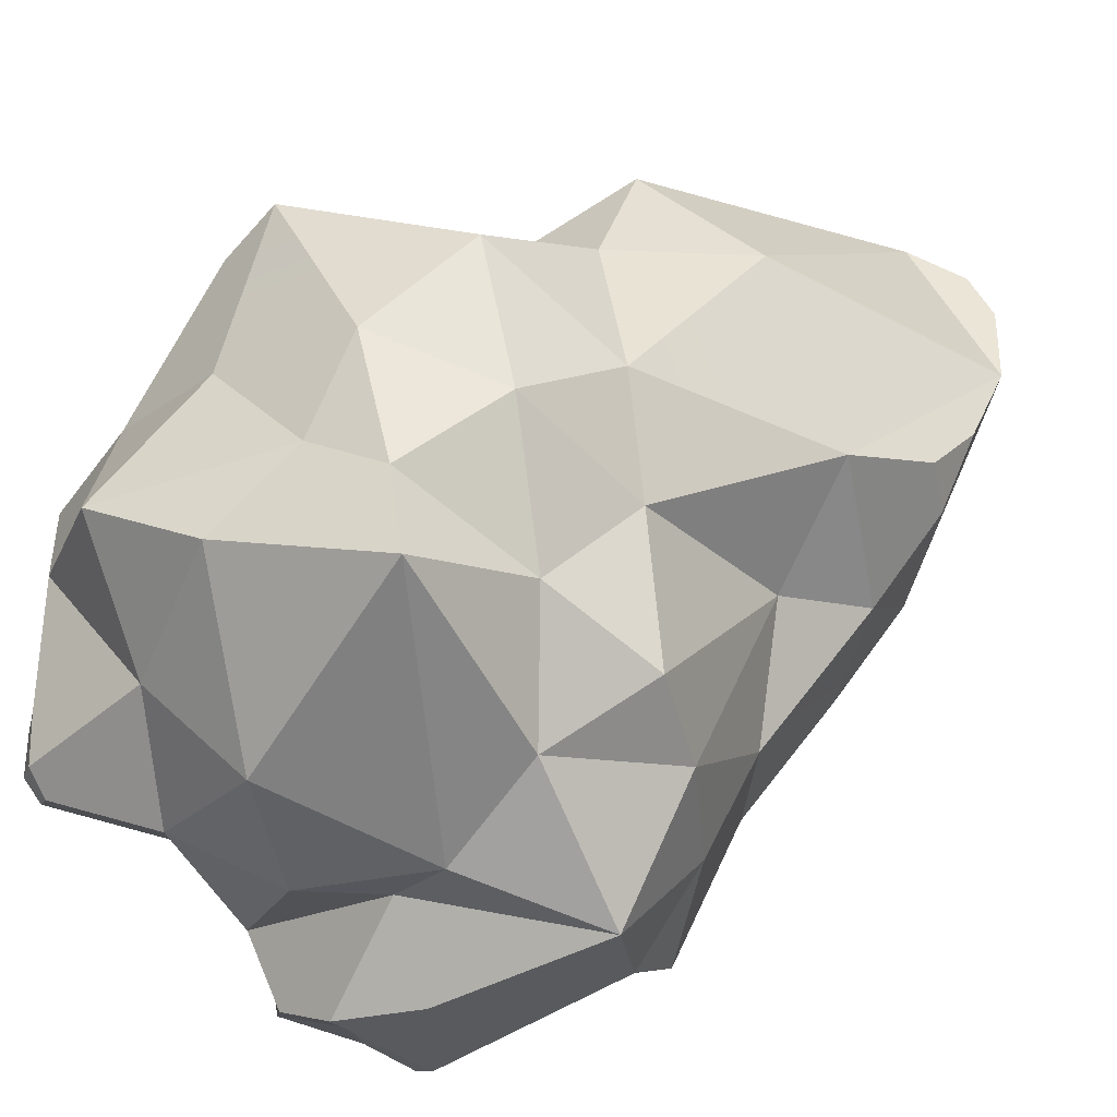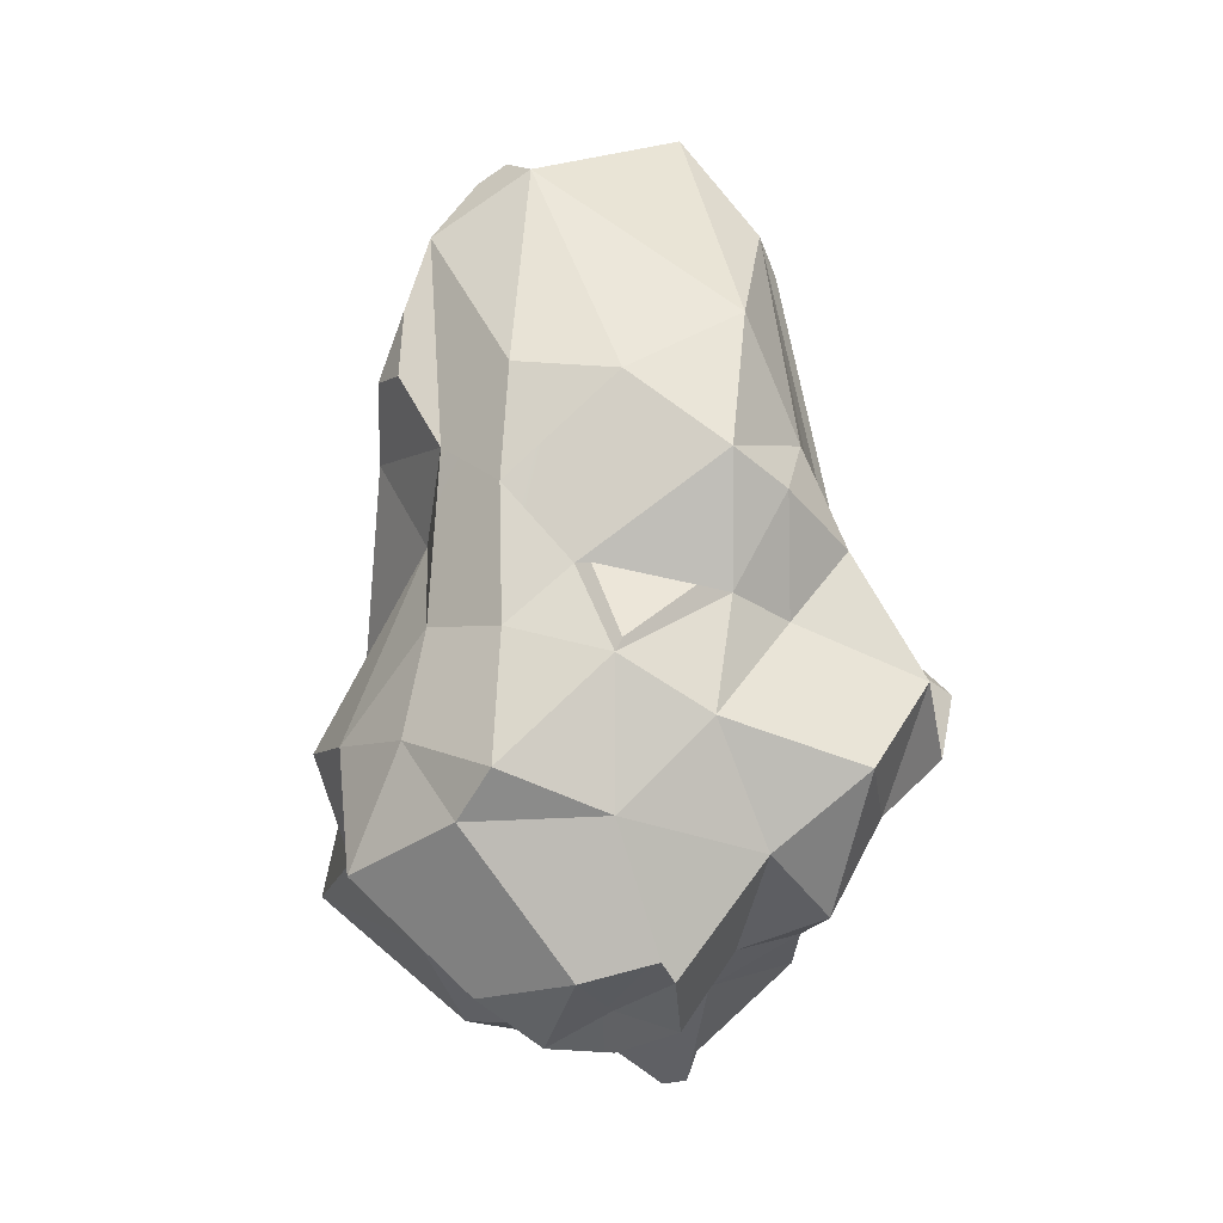
<metadata>
{"format":"obj","ext":"obj","renderer":"f3d","projection":"perspective","resolution":1024,"background":"white","views":[{"elev":42.4,"azim":46.2,"up":"+Z"},{"elev":-0.7,"azim":140.8,"up":"+Y"}]}
</metadata>
<code>
g CUPIC_ICEBERG
v -0.4455 2.516 0.8679
v -1.033 2.479 0.1228
v -0.3255 3.565 -0.03051
v 0.1122 3.307 0.56
v -0.3255 3.565 -0.03051
v 0.6855 3.303 0.1241
v -0.3255 3.565 -0.03051
v 0.1122 3.307 0.56
v -0.4455 2.516 0.8679
v -0.3639 1.753 1.55
v -0.4455 2.516 0.8679
v 0.1122 3.307 0.56
v 1.111 2.907 0.5311
v 0.6855 3.303 0.1241
v 1.265 2.098 -0.4384
v 0.641 3.378 0.4166
v 0.7648 3.263 0.535
v 0.4743 3.38 0.5434
v 0.3569 1.919 1.386
v 0.1122 3.307 0.56
v 1.111 2.907 0.5311
v 0.1122 3.307 0.56
v 0.3569 1.919 1.386
v -0.3639 1.753 1.55
v 0.03277 1.105 1.67
v -0.3639 1.753 1.55
v 0.3569 1.919 1.386
v 1.111 2.907 0.5311
v 1.265 2.098 -0.4384
v 1.437 1.635 -0.03007
v 1.239 1.587 0.8656
v 1.437 1.635 -0.03007
v 1.289 1.088 0.3102
v 1.466 2.062 0.3477
v 1.403 2.047 0.6433
v 1.305 2.469 0.5203
v 1.106 0.3541 1.213
v 1.289 1.088 0.3102
v 1.691 -0.1029 0.8811
v 1.289 1.088 0.3102
v 1.106 0.3541 1.213
v 1.239 1.587 0.8656
v 0.6759 0.6621 1.593
v 1.239 1.587 0.8656
v 1.106 0.3541 1.213
v 0.03277 1.105 1.67
v 0.3569 1.919 1.386
v 0.6759 0.6621 1.593
v 1.437 1.635 -0.03007
v 1.265 2.098 -0.4384
v 1.413 1.425 -0.5488
v 1.413 1.425 -0.5488
v 1.633 0.6269 -0.1734
v 1.536 0.6352 -0.7293
v 1.289 1.088 0.3102
v 1.437 1.635 -0.03007
v 1.633 0.6269 -0.1734
v 1.845 -0.0433 0.3696
v 1.633 0.6269 -0.1734
v 1.87 0.01376 -0.2718
v 1.633 0.6269 -0.1734
v 1.845 -0.0433 0.3696
v 1.289 1.088 0.3102
v 1.691 -0.1029 0.8811
v 1.289 1.088 0.3102
v 1.845 -0.0433 0.3696
v 1.413 1.425 -0.5488
v 1.265 2.098 -0.4384
v 0.8503 2.05 -0.9159
v 1.536 0.6352 -0.7293
v 1.413 1.425 -0.5488
v 1.172 0.9722 -0.898
v 0.4403 0.8155 -1.362
v 0.4887 1.609 -1.419
v 0.1118 1.387 -1.455
v 0.4887 1.609 -1.419
v 0.4403 0.8155 -1.362
v 1.172 0.9722 -0.898
v 1.179 0.5728 -1.317
v 1.145 0.976 -1.007
v 0.6746 0.8552 -1.333
v 1.172 0.9722 -0.898
v 1.225 0.4953 -1.31
v 1.536 0.6352 -0.7293
v 1.803 -0.1048 -1
v 1.536 0.6352 -0.7293
v 1.225 0.4953 -1.31
v 0.8503 2.05 -0.9159
v 1.265 2.098 -0.4384
v 0.6855 3.303 0.1241
v 0.1415 2.392 -1.132
v 0.6855 3.303 0.1241
v -0.3255 3.565 -0.03051
v 0.6855 3.303 0.1241
v 0.1415 2.392 -1.132
v 0.8503 2.05 -0.9159
v 0.4887 1.609 -1.419
v 0.8503 2.05 -0.9159
v 0.1415 2.392 -1.132
v -0.4781 2.939 -0.5761
v -0.3255 3.565 -0.03051
v -1.033 2.479 0.1228
v -0.3255 3.565 -0.03051
v -0.4781 2.939 -0.5761
v 0.1415 2.392 -1.132
v -0.2092 1.651 -1.21
v 0.1415 2.392 -1.132
v -0.4781 2.939 -0.5761
v 0.1415 2.392 -1.132
v -0.2092 1.651 -1.21
v 0.4887 1.609 -1.419
v 0.1118 1.387 -1.455
v 0.4887 1.609 -1.419
v -0.2092 1.651 -1.21
v -0.4194 1.061 -1.381
v 0.1118 1.387 -1.455
v -0.2092 1.651 -1.21
v -0.6426 1.241 -0.9058
v -0.2092 1.651 -1.21
v -0.4781 2.939 -0.5761
v -1.131 1.386 -0.4793
v -0.6444 2.722 -0.5327
v -1.055 2.382 -0.01569
v -0.4781 2.939 -0.5761
v -1.136 1.133 -0.504
v -0.6426 1.241 -0.9058
v -1.522 0.229 -1.132
v -0.8935 0.5118 -1.172
v -1.35 0.6162 -0.683
v -1.735 0.1044 -0.3436
v -1.522 0.229 -1.132
v -1.35 0.6162 -0.683
v -1.187 0.5366 0.004299
v -1.35 0.6162 -0.683
v -1.136 1.133 -0.504
v -1.35 0.6162 -0.683
v -1.187 0.5366 0.004299
v -1.735 0.1044 -0.3436
v -1.615 0.09948 0.3228
v -1.735 0.1044 -0.3436
v -1.187 0.5366 0.004299
v -0.9546 1.253 0.4032
v -1.136 1.133 -0.504
v -1.033 2.479 0.1228
v -1.136 1.133 -0.504
v -0.9546 1.253 0.4032
v -1.187 0.5366 0.004299
v -1.355 0.6006 0.6542
v -1.187 0.5366 0.004299
v -0.9546 1.253 0.4032
v -1.187 0.5366 0.004299
v -1.355 0.6006 0.6542
v -1.615 0.09948 0.3228
v -1.624 0.09266 1.007
v -1.615 0.09948 0.3228
v -1.355 0.6006 0.6542
v -0.9546 1.253 0.4032
v -1.033 2.479 0.1228
v -0.4455 2.516 0.8679
v -0.7814 0.8978 0.9425
v -0.4455 2.516 0.8679
v -0.3639 1.753 1.55
v -0.4455 2.516 0.8679
v -0.7814 0.8978 0.9425
v -0.9546 1.253 0.4032
v -0.4974 0.7757 1.366
v -0.3639 1.753 1.55
v 0.03277 1.105 1.67
v -0.3639 1.753 1.55
v -0.4974 0.7757 1.366
v -0.7814 0.8978 0.9425
v -1.624 0.09266 1.007
v -1.355 0.6006 0.6542
v -1.041 0.3984 1.188
v 0.7545 -1.709 0.6682
v 0.8856 -1.632 0
v 0.2234 -1.815 0
v -0.3709 -2.104 0.1913
v -0.2626 -2.11 0.05687
v -0.4444 -2.097 0.05687
v 0.2234 -1.815 0
v -0.01012 -1.688 0.6921
v 0.7545 -1.709 0.6682
v 0.1714 -1.404 1.5
v 0.7545 -1.709 0.6682
v -0.01012 -1.688 0.6921
v -0.55 -1.935 0.2906
v -0.4444 -2.097 0.05687
v -0.5982 -1.943 0.1313
v -0.4444 -2.097 0.05687
v -0.55 -1.935 0.2906
v -0.3709 -2.104 0.1913
v -0.497 -1.559 1.348
v -0.01012 -1.688 0.6921
v -0.9293 -1.513 0.6203
v -0.01012 -1.688 0.6921
v -0.497 -1.559 1.348
v 0.1714 -1.404 1.5
v 0.1724 -0.8229 1.713
v 0.1714 -1.404 1.5
v -0.497 -1.559 1.348
v 1.196 -0.3773 1.296
v 1.691 -0.1029 0.8811
v 1.544 -0.7263 0.7113
v 1.059 -1.034 1.766
v 1.544 -0.7263 0.7113
v 1.415 -1.165 0.2094
v 1.544 -0.7263 0.7113
v 1.059 -1.034 1.766
v 1.196 -0.3773 1.296
v 0.6646 -0.7494 1.842
v 1.196 -0.3773 1.296
v 1.059 -1.034 1.766
v 0.7545 -1.709 0.6682
v 1.415 -1.165 0.2094
v 0.8856 -1.632 0
v 1.415 -1.165 0.2094
v 0.7545 -1.709 0.6682
v 1.059 -1.034 1.766
v 0.1714 -1.404 1.5
v 1.059 -1.034 1.766
v 0.7545 -1.709 0.6682
v 1.059 -1.034 1.766
v 0.1714 -1.404 1.5
v 0.6646 -0.7494 1.842
v 0.1724 -0.8229 1.713
v 0.6646 -0.7494 1.842
v 0.1714 -1.404 1.5
v 1.544 -0.7263 0.7113
v 1.691 -0.1029 0.8811
v 1.845 -0.0433 0.3696
v 2.065 -0.725 -0.04111
v 1.845 -0.0433 0.3696
v 1.87 0.01376 -0.2718
v 1.845 -0.0433 0.3696
v 2.065 -0.725 -0.04111
v 1.544 -0.7263 0.7113
v 1.415 -1.165 0.2094
v 1.544 -0.7263 0.7113
v 2.065 -0.725 -0.04111
v 1.85 -0.4044 -0.7456
v 1.87 0.01376 -0.2718
v 1.803 -0.1048 -1
v 1.87 0.01376 -0.2718
v 1.85 -0.4044 -0.7456
v 2.065 -0.725 -0.04111
v 1.168 -1.677 -0.6241
v 1.522 -1.393 -0.4622
v 1.373 -1.257 -1.166
v 2.065 -0.725 -0.04111
v 1.179 -1.275 -0.06635
v 1.415 -1.165 0.2094
v 0.8856 -1.632 0
v 1.415 -1.165 0.2094
v 1.179 -1.275 -0.06635
v 1.85 -0.4044 -0.7456
v 1.803 -0.1048 -1
v 1.265 -0.3628 -1.362
v 1.168 -1.677 -0.6241
v 1.373 -1.257 -1.166
v 1 -1.442 -1.017
v 0.08788 -1.186 -0.9929
v 0.4554 -0.586 -1.677
v -0.07971 -0.9678 -1.581
v 0.8799 -1.266 -1.396
v 0.6289 -1.579 -1.146
v 1 -1.442 -1.017
v 0.8856 -1.632 0
v 1.179 -1.275 -0.06635
v 0.4877 -1.6 -0.6266
v 0.08788 -1.186 -0.9929
v -0.07971 -0.9678 -1.581
v -0.3983 -1.126 -1.004
v -0.05126 -1.438 -0.609
v -0.3983 -1.126 -1.004
v -0.7418 -1.362 -0.564
v -0.3983 -1.126 -1.004
v -0.05126 -1.438 -0.609
v 0.08788 -1.186 -0.9929
v 0.4877 -1.6 -0.6266
v 0.08788 -1.186 -0.9929
v -0.05126 -1.438 -0.609
v -0.2626 -2.11 0.05687
v -0.3524 -2.084 -0.06153
v -0.4444 -2.097 0.05687
v -0.05126 -1.438 -0.609
v 0.2234 -1.815 0
v 0.4877 -1.6 -0.6266
v 0.8856 -1.632 0
v 0.4877 -1.6 -0.6266
v 0.2234 -1.815 0
v -0.3983 -1.126 -1.004
v -0.07971 -0.9678 -1.581
v -0.4304 -0.4282 -1.628
v -0.709 -0.6113 -0.6946
v -0.4304 -0.4282 -1.628
v -1.072 -0.131 -1.479
v -0.4304 -0.4282 -1.628
v -0.709 -0.6113 -0.6946
v -0.3983 -1.126 -1.004
v -0.7418 -1.362 -0.564
v -0.3983 -1.126 -1.004
v -0.709 -0.6113 -0.6946
v -1.371 -0.3819 -0.6252
v -1.072 -0.131 -1.479
v -1.522 0.229 -1.132
v -1.072 -0.131 -1.479
v -1.371 -0.3819 -0.6252
v -0.709 -0.6113 -0.6946
v -1.14 -0.9178 -0.2998
v -0.709 -0.6113 -0.6946
v -1.371 -0.3819 -0.6252
v -0.709 -0.6113 -0.6946
v -1.14 -0.9178 -0.2998
v -0.7418 -1.362 -0.564
v -1.064 -1.522 0
v -0.7418 -1.362 -0.564
v -1.14 -0.9178 -0.2998
v -1.371 -0.3819 -0.6252
v -1.522 0.229 -1.132
v -1.735 0.1044 -0.3436
v -1.753 -0.4518 -0.00324
v -1.735 0.1044 -0.3436
v -1.615 0.09948 0.3228
v -1.735 0.1044 -0.3436
v -1.753 -0.4518 -0.00324
v -1.371 -0.3819 -0.6252
v -1.14 -0.9178 -0.2998
v -1.371 -0.3819 -0.6252
v -1.753 -0.4518 -0.00324
v -1.399 -0.4467 0.6638
v -1.615 0.09948 0.3228
v -1.624 0.09266 1.007
v -1.615 0.09948 0.3228
v -1.399 -0.4467 0.6638
v -1.753 -0.4518 -0.00324
v -1.753 -0.4518 -0.00324
v -1.39 -1.123 0.4722
v -1.14 -0.9178 -0.2998
v -1.064 -1.522 0
v -1.14 -0.9178 -0.2998
v -1.39 -1.123 0.4722
v -1.399 -0.4467 0.6638
v -1.624 0.09266 1.007
v -1.147 -0.1886 1.638
v -1.147 -0.1886 1.638
v -1.078 -0.9116 1.06
v -1.399 -0.4467 0.6638
v -0.497 -1.559 1.348
v -0.6337 -0.6861 1.537
v 0.1724 -0.8229 1.713
v -0.6337 -0.6861 1.537
v -0.497 -1.559 1.348
v -1.078 -0.9116 1.06
v -0.9293 -1.513 0.6203
v -1.078 -0.9116 1.06
v -0.497 -1.559 1.348
v -1.078 -0.9116 1.06
v -0.9293 -1.513 0.6203
v -1.39 -1.123 0.4722
v -0.01401 0.4057 2.09
v -0.01863 -0.3296 1.962
v -1.029 0.04104 1.911
v -1.041 0.3984 1.188
v -1.147 -0.1886 1.638
v -1.624 0.09266 1.007
v -1.147 -0.1886 1.638
v -1.041 0.3984 1.188
v -1.029 0.04104 1.911
v -0.4974 0.7757 1.366
v -1.029 0.04104 1.911
v -1.041 0.3984 1.188
v -0.6313 0.3326 1.833
v -0.5211 0.4849 1.72
v -0.4209 0.4082 1.87
v 0.03277 1.105 1.67
v -0.01401 0.4057 2.09
v -0.4974 0.7757 1.366
v 1.106 0.3541 1.213
v 1.691 -0.1029 0.8811
v 1.196 -0.3773 1.296
v 0.6568 -0.01235 1.831
v 1.196 -0.3773 1.296
v 0.6646 -0.7494 1.842
v 1.196 -0.3773 1.296
v 0.6568 -0.01235 1.831
v 1.106 0.3541 1.213
v 0.6759 0.6621 1.593
v 1.106 0.3541 1.213
v 0.6568 -0.01235 1.831
v -0.01863 -0.3296 1.962
v 0.6646 -0.7494 1.842
v 0.1724 -0.8229 1.713
v 0.6646 -0.7494 1.842
v -0.01863 -0.3296 1.962
v 0.6568 -0.01235 1.831
v -0.01401 0.4057 2.09
v 0.6568 -0.01235 1.831
v -0.01863 -0.3296 1.962
v 0.6568 -0.01235 1.831
v -0.01401 0.4057 2.09
v 0.6759 0.6621 1.593
v 0.03277 1.105 1.67
v 0.6759 0.6621 1.593
v -0.01401 0.4057 2.09
v 0.4403 0.8155 -1.362
v 0.1118 1.387 -1.455
v 0.003528 0.6564 -1.35
v 0.003528 0.6564 -1.35
v 0.7561 0.1615 -1.582
v 0.4403 0.8155 -1.362
v 1.225 0.4953 -1.31
v 0.4403 0.8155 -1.362
v 0.7561 0.1615 -1.582
v 0.4554 -0.586 -1.677
v 0.02352 -0.1283 -2.03
v -0.07971 -0.9678 -1.581
v 0.02352 -0.1283 -2.03
v 0.4554 -0.586 -1.677
v 0.7561 0.1615 -1.582
v 1.265 -0.3628 -1.362
v 0.7561 0.1615 -1.582
v 0.4554 -0.586 -1.677
v 0.7561 0.1615 -1.582
v 1.265 -0.3628 -1.362
v 1.225 0.4953 -1.31
v 1.803 -0.1048 -1
v 1.225 0.4953 -1.31
v 1.265 -0.3628 -1.362
v 0.003528 0.6564 -1.35
v 0.1118 1.387 -1.455
v -0.4194 1.061 -1.381
v -0.6402 0.3254 -1.795
v -0.4194 1.061 -1.381
v -0.8935 0.5118 -1.172
v -0.4194 1.061 -1.381
v -0.6402 0.3254 -1.795
v 0.003528 0.6564 -1.35
v -1.072 -0.131 -1.479
v -0.8935 0.5118 -1.172
v -1.522 0.229 -1.132
v -0.8935 0.5118 -1.172
v -1.072 -0.131 -1.479
v -0.6402 0.3254 -1.795
v -0.4304 -0.4282 -1.628
v -0.6402 0.3254 -1.795
v -1.072 -0.131 -1.479
v -0.6402 0.3254 -1.795
v -0.4304 -0.4282 -1.628
v 0.02352 -0.1283 -2.03
v -0.07971 -0.9678 -1.581
v 0.02352 -0.1283 -2.03
v -0.4304 -0.4282 -1.628
v 0.3569 1.919 1.386
v 1.111 2.907 0.5311
v 1.239 1.587 0.8656
v 0.6759 0.6621 1.593
v 1.87 0.01376 -0.2718
v 1.536 0.6352 -0.7293
v 1.803 -0.1048 -1
v 1.633 0.6269 -0.1734
v 1.172 0.9722 -0.898
v 0.8503 2.05 -0.9159
v 0.4887 1.609 -1.419
v 1.413 1.425 -0.5488
v -0.2092 1.651 -1.21
v -0.6426 1.241 -0.9058
v -0.4194 1.061 -1.381
v -0.8935 0.5118 -1.172
v -1.35 0.6162 -0.683
v -0.6426 1.241 -0.9058
v -1.136 1.133 -0.504
v -0.8935 0.5118 -1.172
v -1.355 0.6006 0.6542
v -0.9546 1.253 0.4032
v -0.7814 0.8978 0.9425
v -1.041 0.3984 1.188
v -0.4974 0.7757 1.366
v 1 -1.442 -1.017
v 1.096 -1.126 -1.533
v 0.8799 -1.266 -1.396
v 1.373 -1.257 -1.166
v 0.8303 -1.708 -0.8268
v 1 -1.442 -1.017
v 0.6289 -1.579 -1.146
v 1.168 -1.677 -0.6241
v -0.4444 -2.097 0.05687
v -0.4986 -1.934 0.01678
v -0.5982 -1.943 0.1313
v -0.3524 -2.084 -0.06153
v -1.39 -1.123 0.4722
v -1.753 -0.4518 -0.00324
v -1.399 -0.4467 0.6638
v -1.078 -0.9116 1.06
v -1.078 -0.9116 1.06
v -1.147 -0.1886 1.638
v -0.6337 -0.6861 1.537
v -1.029 0.04104 1.911
v -1.064 -1.522 0
v -1.39 -1.123 0.4722
v -0.9293 -1.513 0.6203
v -0.55 -1.935 0.2906
v -0.5982 -1.943 0.1313
v -0.01863 -0.3296 1.962
v 0.1724 -0.8229 1.713
v -0.6337 -0.6861 1.537
v -1.029 0.04104 1.911
v 0.7561 0.1615 -1.582
v 0.003528 0.6564 -1.35
v 0.02352 -0.1283 -2.03
v -0.6402 0.3254 -1.795
v 1.179 -1.275 -0.06635
v 2.065 -0.725 -0.04111
v 1.522 -1.393 -0.4622
v 1.168 -1.677 -0.6241
v 2.065 -0.725 -0.04111
v 1.85 -0.4044 -0.7456
v 1.373 -1.257 -1.166
v 1.522 -1.393 -0.4622
v 1.265 -0.3628 -1.362
v 0.4554 -0.586 -1.677
v 0.8799 -1.266 -1.396
v 1.096 -1.126 -1.533
v 1.85 -0.4044 -0.7456
v 1.265 -0.3628 -1.362
v 1.096 -1.126 -1.533
v 1.373 -1.257 -1.166
v 0.4554 -0.586 -1.677
v 0.08788 -1.186 -0.9929
v 0.6289 -1.579 -1.146
v 0.8799 -1.266 -1.396
v 0.08788 -1.186 -0.9929
v 0.4877 -1.6 -0.6266
v 0.8303 -1.708 -0.8268
v 0.6289 -1.579 -1.146
v 0.4877 -1.6 -0.6266
v 1.179 -1.275 -0.06635
v 1.168 -1.677 -0.6241
v 0.8303 -1.708 -0.8268
v -0.01012 -1.688 0.6921
v 0.2234 -1.815 0
v -0.2626 -2.11 0.05687
v -0.3709 -2.104 0.1913
v -0.9293 -1.513 0.6203
v -0.01012 -1.688 0.6921
v -0.3709 -2.104 0.1913
v -0.55 -1.935 0.2906
v -0.7418 -1.362 -0.564
v -1.064 -1.522 0
v -0.5982 -1.943 0.1313
v -0.4986 -1.934 0.01678
v -0.05126 -1.438 -0.609
v -0.7418 -1.362 -0.564
v -0.4986 -1.934 0.01678
v -0.3524 -2.084 -0.06153
v 0.2234 -1.815 0
v -0.05126 -1.438 -0.609
v -0.3524 -2.084 -0.06153
v -0.2626 -2.11 0.05687
v -1.136 1.133 -0.504
v -0.4781 2.939 -0.5761
v -0.6444 2.722 -0.5327
v -1.131 1.386 -0.4793
v -1.033 2.479 0.1228
v -1.136 1.133 -0.504
v -1.131 1.386 -0.4793
v -1.055 2.382 -0.01569
v -0.4781 2.939 -0.5761
v -1.033 2.479 0.1228
v -1.055 2.382 -0.01569
v -0.6444 2.722 -0.5327
v 1.225 0.4953 -1.31
v 1.172 0.9722 -0.898
v 1.145 0.976 -1.007
v 1.179 0.5728 -1.317
v 0.4403 0.8155 -1.362
v 1.225 0.4953 -1.31
v 1.179 0.5728 -1.317
v 0.6746 0.8552 -1.333
v 1.172 0.9722 -0.898
v 0.4403 0.8155 -1.362
v 0.6746 0.8552 -1.333
v 1.145 0.976 -1.007
v -1.029 0.04104 1.911
v -0.4974 0.7757 1.366
v -0.5211 0.4849 1.72
v -0.6313 0.3326 1.833
v -0.01401 0.4057 2.09
v -1.029 0.04104 1.911
v -0.6313 0.3326 1.833
v -0.4209 0.4082 1.87
v -0.4974 0.7757 1.366
v -0.01401 0.4057 2.09
v -0.4209 0.4082 1.87
v -0.5211 0.4849 1.72
v 1.437 1.635 -0.03007
v 1.239 1.587 0.8656
v 1.403 2.047 0.6433
v 1.466 2.062 0.3477
v 1.111 2.907 0.5311
v 1.437 1.635 -0.03007
v 1.466 2.062 0.3477
v 1.305 2.469 0.5203
v 1.239 1.587 0.8656
v 1.111 2.907 0.5311
v 1.305 2.469 0.5203
v 1.403 2.047 0.6433
v 0.6855 3.303 0.1241
v 1.111 2.907 0.5311
v 0.7648 3.263 0.535
v 0.641 3.378 0.4166
v 0.1122 3.307 0.56
v 0.6855 3.303 0.1241
v 0.641 3.378 0.4166
v 0.4743 3.38 0.5434
v 1.111 2.907 0.5311
v 0.1122 3.307 0.56
v 0.4743 3.38 0.5434
v 0.7648 3.263 0.535
g CUPIC_ICEBERG_0
f 3 2 1
f 6 5 4
f 9 8 7
f 12 11 10
f 15 14 13
f 18 17 16
f 21 20 19
f 24 23 22
f 27 26 25
f 30 29 28
f 33 32 31
f 36 35 34
f 39 38 37
f 42 41 40
f 45 44 43
f 48 47 46
f 51 50 49
f 49 53 52
f 54 52 53
f 57 56 55
f 60 59 58
f 63 62 61
f 66 65 64
f 69 68 67
f 72 71 70
f 75 74 73
f 78 77 76
f 81 80 79
f 84 83 82
f 87 86 85
f 90 89 88
f 93 92 91
f 96 95 94
f 99 98 97
f 102 101 100
f 105 104 103
f 108 107 106
f 111 110 109
f 114 113 112
f 117 116 115
f 120 119 118
f 123 122 121
f 126 125 124
f 129 128 127
f 132 131 130
f 135 134 133
f 138 137 136
f 141 140 139
f 144 143 142
f 147 146 145
f 150 149 148
f 153 152 151
f 156 155 154
f 159 158 157
f 162 161 160
f 165 164 163
f 168 167 166
f 171 170 169
f 174 173 172
f 177 176 175
f 180 179 178
f 183 182 181
f 186 185 184
f 189 188 187
f 192 191 190
f 195 194 193
f 198 197 196
f 201 200 199
f 204 203 202
f 207 206 205
f 210 209 208
f 213 212 211
f 216 215 214
f 219 218 217
f 222 221 220
f 225 224 223
f 228 227 226
f 231 230 229
f 234 233 232
f 237 236 235
f 240 239 238
f 243 242 241
f 246 245 244
f 249 248 247
f 252 251 250
f 255 254 253
f 258 257 256
f 261 260 259
f 264 263 262
f 267 266 265
f 270 269 268
f 273 272 271
f 276 275 274
f 279 278 277
f 282 281 280
f 285 284 283
f 288 287 286
f 291 290 289
f 294 293 292
f 297 296 295
f 300 299 298
f 303 302 301
f 306 305 304
f 309 308 307
f 312 311 310
f 315 314 313
f 318 317 316
f 321 320 319
f 324 323 322
f 327 326 325
f 330 329 328
f 333 332 331
f 336 335 334
f 339 338 337
f 342 341 340
f 345 344 343
f 348 347 346
f 351 350 349
f 354 353 352
f 357 356 355
f 360 359 358
f 363 362 361
f 366 365 364
f 369 368 367
f 372 371 370
f 375 374 373
f 378 377 376
f 381 380 379
f 384 383 382
f 387 386 385
f 390 389 388
f 393 392 391
f 396 395 394
f 399 398 397
f 402 401 400
f 405 404 403
f 408 407 406
f 411 410 409
f 414 413 412
f 417 416 415
f 420 419 418
f 423 422 421
f 426 425 424
f 429 428 427
f 432 431 430
f 435 434 433
f 438 437 436
f 441 440 439
f 444 443 442
f 447 446 445
f 450 449 448
f 453 452 451
f 456 455 454
f 454 457 456
f 460 459 458
f 461 458 459
f 464 463 462
f 465 462 463
f 468 467 466
f 467 468 469
f 472 471 470
f 473 470 471
f 476 475 474
f 474 477 476
f 478 476 477
f 481 480 479
f 482 479 480
f 485 484 483
f 486 483 484
f 489 488 487
f 490 487 488
f 493 492 491
f 494 493 491
f 497 496 495
f 496 497 498
f 501 500 499
f 502 501 499
f 503 502 499
f 506 505 504
f 504 507 506
f 510 509 508
f 511 509 510
f 514 513 512
f 515 514 512
f 518 517 516
f 519 518 516
f 522 521 520
f 523 522 520
f 526 525 524
f 527 526 524
f 530 529 528
f 531 530 528
f 534 533 532
f 535 534 532
f 538 537 536
f 539 538 536
f 542 541 540
f 543 542 540
f 546 545 544
f 547 546 544
f 550 549 548
f 551 550 548
f 554 553 552
f 555 554 552
f 558 557 556
f 559 558 556
f 562 561 560
f 563 562 560
f 566 565 564
f 567 566 564
f 570 569 568
f 571 570 568
f 574 573 572
f 575 574 572
f 578 577 576
f 579 578 576
f 582 581 580
f 583 582 580
f 586 585 584
f 587 586 584
f 590 589 588
f 591 590 588
f 594 593 592
f 595 594 592
f 598 597 596
f 599 598 596
f 602 601 600
f 603 602 600
f 606 605 604
f 607 606 604
f 610 609 608
f 611 610 608
f 614 613 612
f 615 614 612
f 618 617 616
f 619 618 616

</code>
